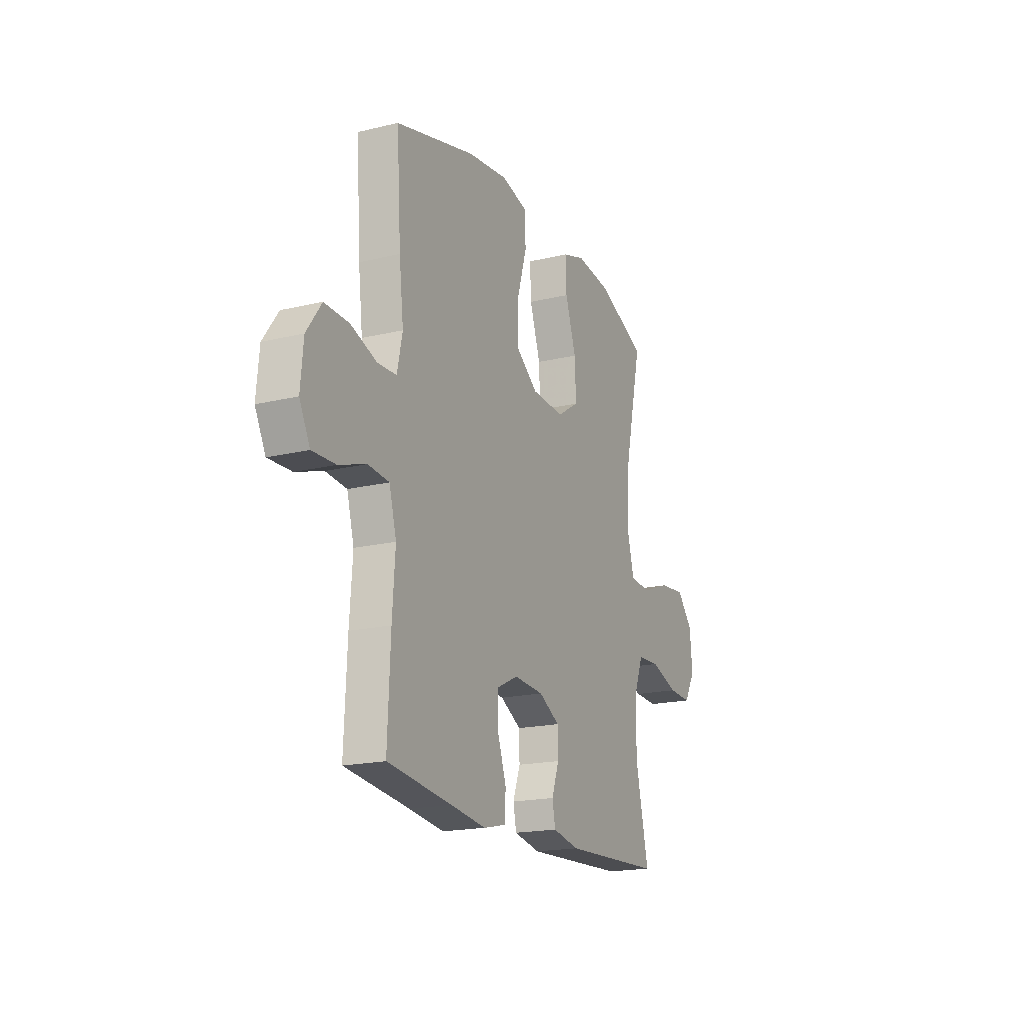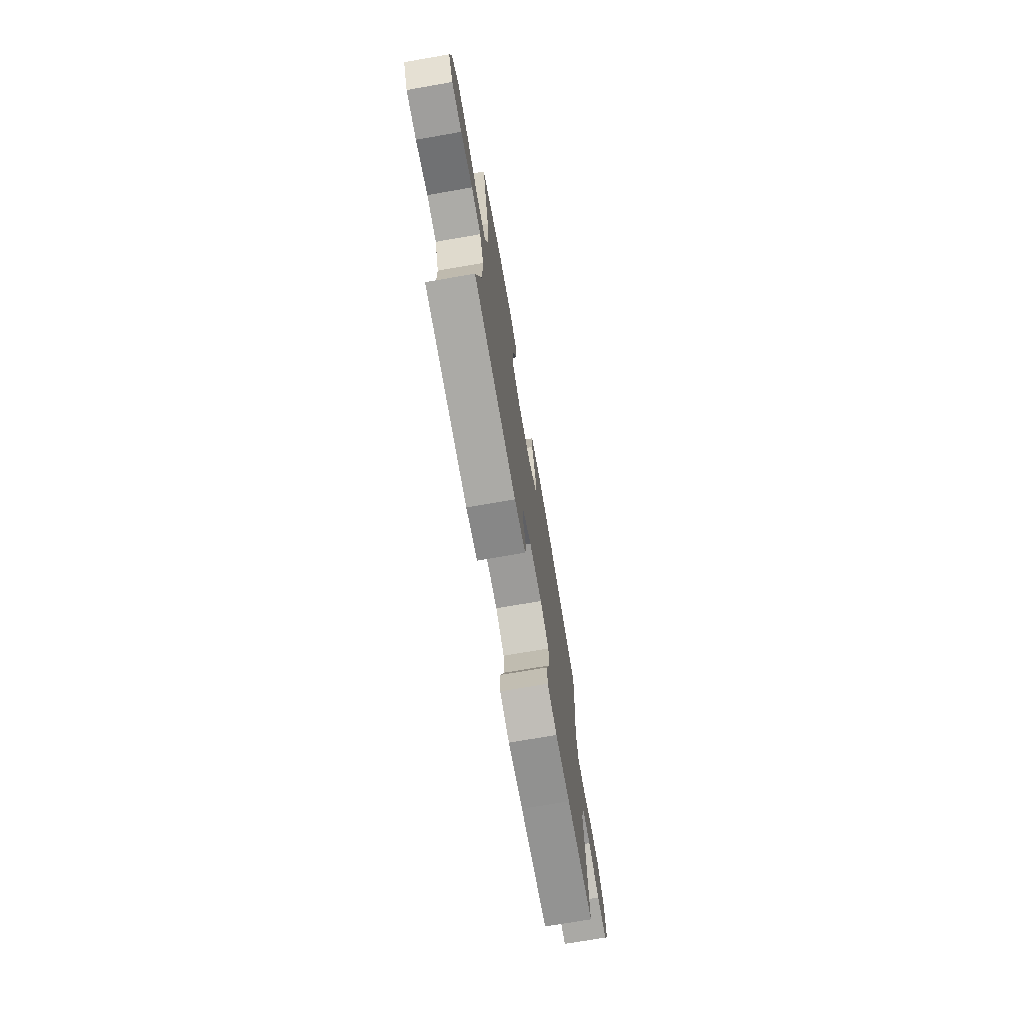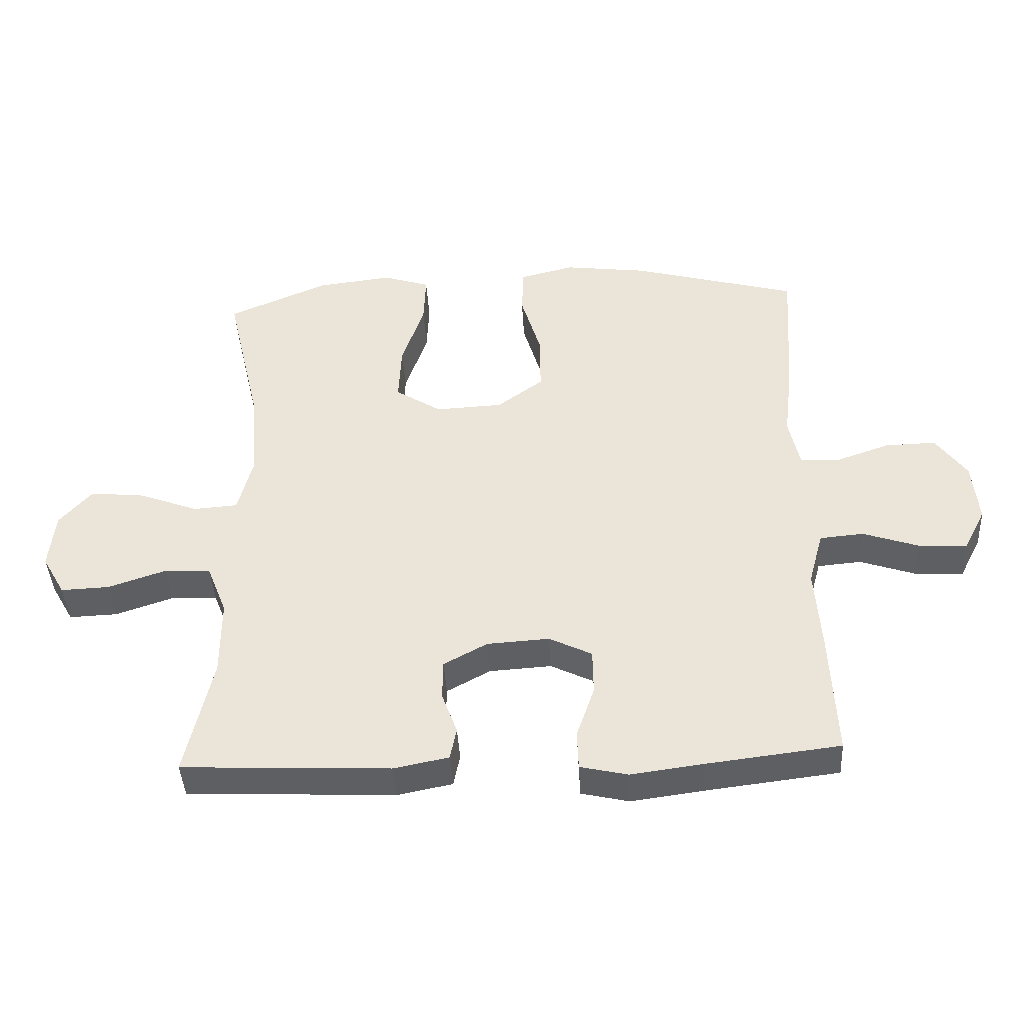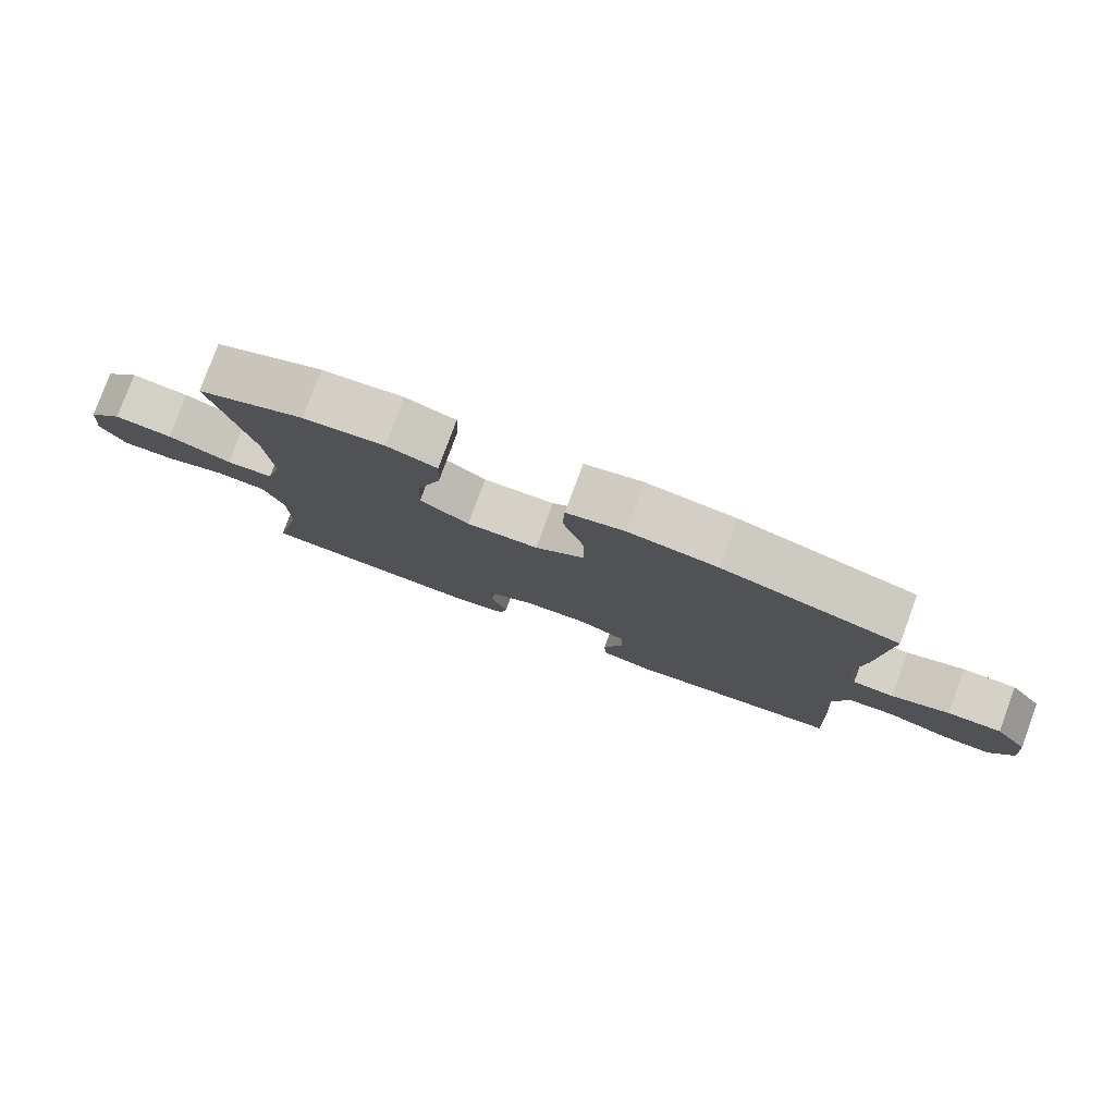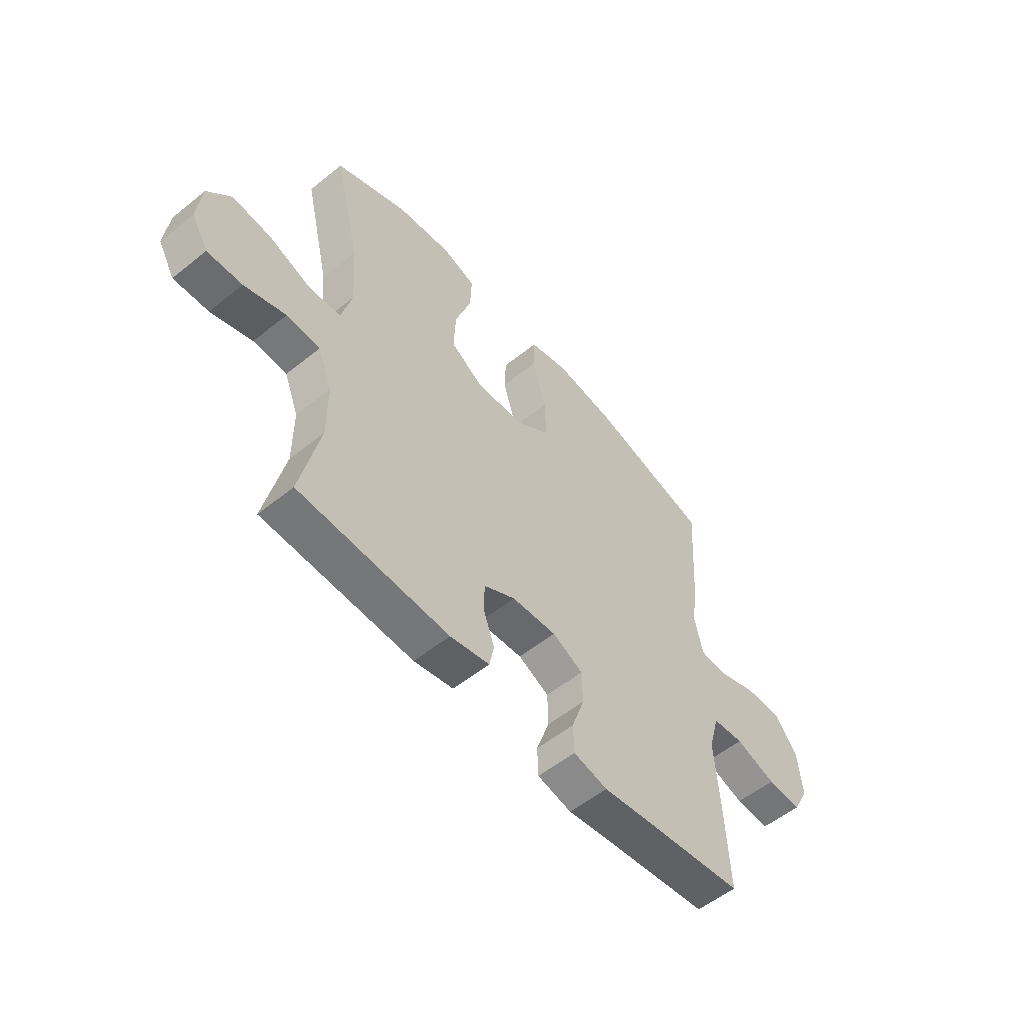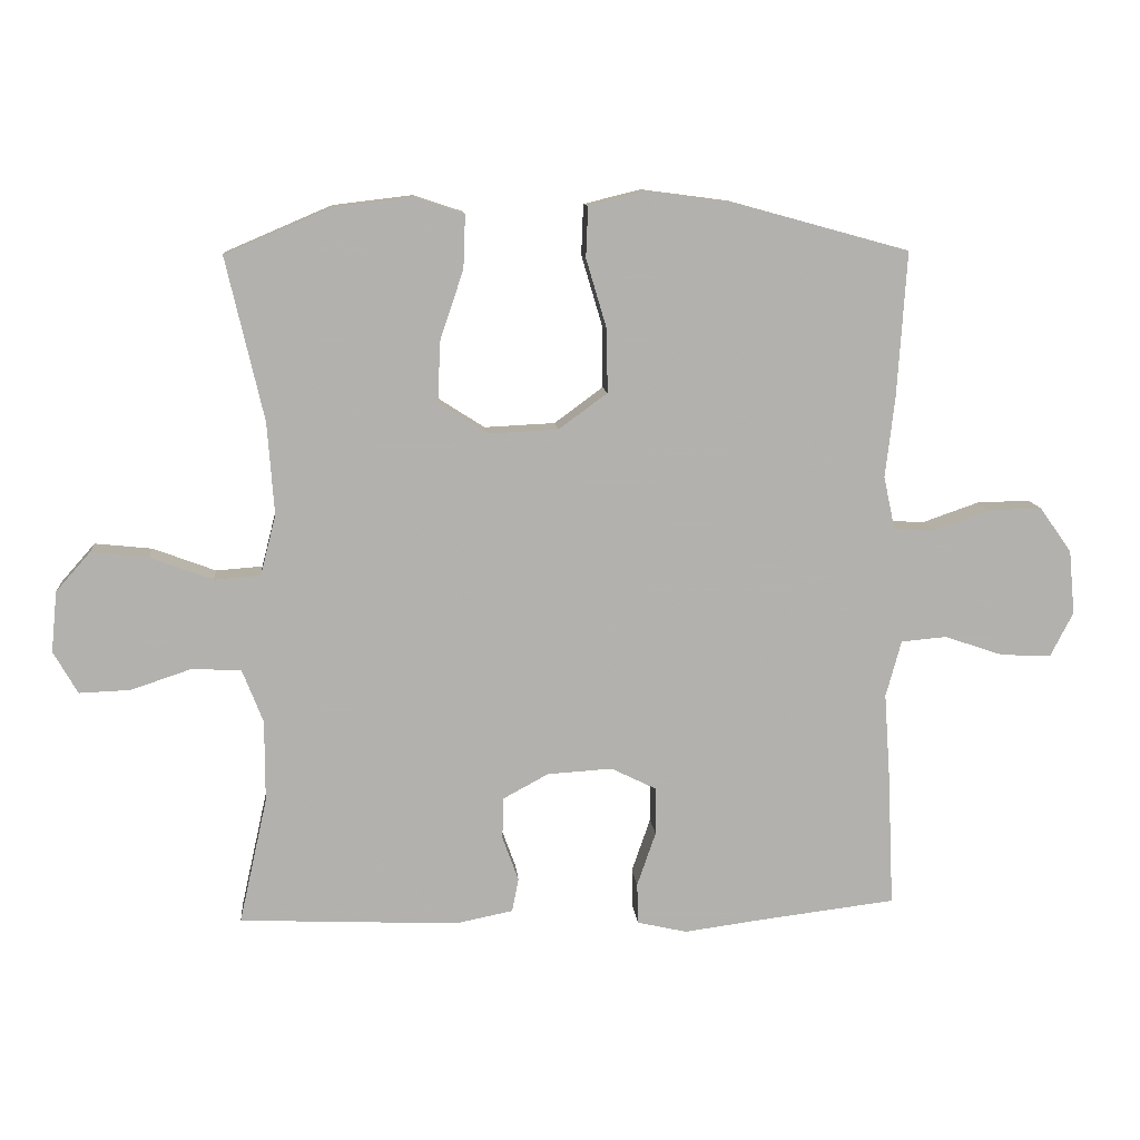
<metadata>
{"format":"obj","ext":"obj","renderer":"f3d","projection":"perspective","resolution":1024,"background":"white","views":[{"elev":-18.6,"azim":-65.3,"up":"+Z"},{"elev":-73.2,"azim":99.8,"up":"+Z"},{"elev":-41.8,"azim":-176.8,"up":"+Z"},{"elev":79.5,"azim":-159.8,"up":"+Z"},{"elev":-55.2,"azim":130.4,"up":"+Z"},{"elev":11.1,"azim":174.7,"up":"+Z"}]}
</metadata>
<code>
v -0.5 0.07 -0.5
v -0.491 0.07 -0.301
v -0.482 0.07 -0.173
v -0.505 0.07 -0.089
v -0.573 0.07 -0.083
v -0.661 0.07 -0.113
v -0.736 0.07 -0.116
v -0.77 0.07 -0.05
v -0.761 0.07 0.046
v -0.713 0.07 0.113
v -0.634 0.07 0.111
v -0.55 0.07 0.082
v -0.489 0.07 0.085
v -0.472 0.07 0.164
v -0.486 0.07 0.284
v -0.5 0.07 0.5
v -0.241 0.07 0.571
v -0.111 0.07 0.588
v -0.026 0.07 0.567
v -0.023 0.07 0.492
v -0.054 0.07 0.388
v -0.055 0.07 0.295
v 0.017 0.07 0.242
v 0.122 0.07 0.237
v 0.194 0.07 0.283
v 0.19 0.07 0.374
v 0.155 0.07 0.478
v 0.152 0.07 0.557
v 0.225 0.07 0.581
v 0.343 0.07 0.567
v 0.5 0.07 0.5
v 0.444 0.07 0.258
v 0.434 0.07 0.121
v 0.457 0.07 0.031
v 0.526 0.07 0.026
v 0.619 0.07 0.061
v 0.704 0.07 0.07
v 0.755 0.07 0.012
v 0.764 0.07 -0.078
v 0.728 0.07 -0.141
v 0.652 0.07 -0.138
v 0.562 0.07 -0.108
v 0.489 0.07 -0.112
v 0.458 0.07 -0.191
v 0.458 0.07 -0.312
v 0.5 0.07 -0.5
v 0.175 0.07 -0.515
v 0.089 0.07 -0.498
v 0.079 0.07 -0.448
v 0.103 0.07 -0.382
v 0.102 0.07 -0.32
v 0.034 0.07 -0.283
v -0.063 0.07 -0.277
v -0.13 0.07 -0.31
v -0.131 0.07 -0.381
v -0.103 0.07 -0.462
v -0.105 0.07 -0.523
v -0.179 0.07 -0.54
v -0.292 0.07 -0.525
v -0.5 0 -0.5
v -0.491 0 -0.301
v -0.482 0 -0.173
v -0.505 0 -0.089
v -0.573 0 -0.083
v -0.661 0 -0.113
v -0.736 0 -0.116
v -0.77 0 -0.05
v -0.761 0 0.046
v -0.713 0 0.113
v -0.634 0 0.111
v -0.55 0 0.082
v -0.489 0 0.085
v -0.472 0 0.164
v -0.486 0 0.284
v -0.5 0 0.5
v -0.241 0 0.571
v -0.111 0 0.588
v -0.026 0 0.567
v -0.023 0 0.492
v -0.054 0 0.388
v -0.055 0 0.295
v 0.017 0 0.242
v 0.122 0 0.237
v 0.194 0 0.283
v 0.19 0 0.374
v 0.155 0 0.478
v 0.152 0 0.557
v 0.225 0 0.581
v 0.343 0 0.567
v 0.5 0 0.5
v 0.444 0 0.258
v 0.434 0 0.121
v 0.457 0 0.031
v 0.526 0 0.026
v 0.619 0 0.061
v 0.704 0 0.07
v 0.755 0 0.012
v 0.764 0 -0.078
v 0.728 0 -0.141
v 0.652 0 -0.138
v 0.562 0 -0.108
v 0.489 0 -0.112
v 0.458 0 -0.191
v 0.458 0 -0.312
v 0.5 0 -0.5
v 0.175 0 -0.515
v 0.089 0 -0.498
v 0.079 0 -0.448
v 0.103 0 -0.382
v 0.102 0 -0.32
v 0.034 0 -0.283
v -0.063 0 -0.277
v -0.13 0 -0.31
v -0.131 0 -0.381
v -0.103 0 -0.462
v -0.105 0 -0.523
v -0.179 0 -0.54
v -0.292 0 -0.525
f 57 58 59
f 56 57 59
f 55 56 59
f 1 2 3
f 59 1 3
f 55 59 3
f 54 55 3
f 53 54 3 4
f 52 53 4
f 48 49 50
f 47 48 50
f 46 47 50
f 45 46 50
f 44 45 50 51
f 43 44 51 52
f 40 41 42
f 39 40 42
f 38 39 42
f 37 38 42
f 36 37 42
f 35 36 42
f 34 35 42 43
f 43 52 4
f 34 43 4
f 33 34 4
f 30 31 32
f 29 30 32
f 28 29 32
f 27 28 32
f 26 27 32
f 25 26 32 33
f 19 20 21
f 18 19 21
f 17 18 21
f 16 17 21
f 15 16 21
f 14 15 21
f 13 14 21 22
f 10 11 12
f 9 10 12
f 8 9 12
f 7 8 12
f 6 7 12
f 5 6 12
f 5 12 13
f 13 22 23
f 5 13 23
f 4 5 23
f 24 25 33
f 4 23 24 33
f 118 117 116
f 118 116 115
f 118 115 114
f 62 61 60
f 62 60 118
f 62 118 114
f 62 114 113
f 63 62 113 112
f 63 112 111
f 109 108 107
f 109 107 106
f 109 106 105
f 109 105 104
f 110 109 104 103
f 111 110 103 102
f 101 100 99
f 101 99 98
f 101 98 97
f 101 97 96
f 101 96 95
f 101 95 94
f 102 101 94 93
f 63 111 102
f 63 102 93
f 63 93 92
f 91 90 89
f 91 89 88
f 91 88 87
f 91 87 86
f 91 86 85
f 92 91 85 84
f 80 79 78
f 80 78 77
f 80 77 76
f 80 76 75
f 80 75 74
f 80 74 73
f 81 80 73 72
f 71 70 69
f 71 69 68
f 71 68 67
f 71 67 66
f 71 66 65
f 71 65 64
f 72 71 64
f 82 81 72
f 82 72 64
f 82 64 63
f 92 84 83
f 92 83 82 63
f 1 60 61 2
f 2 61 62 3
f 3 62 63 4
f 4 63 64 5
f 5 64 65 6
f 6 65 66 7
f 7 66 67 8
f 8 67 68 9
f 9 68 69 10
f 10 69 70 11
f 11 70 71 12
f 12 71 72 13
f 13 72 73 14
f 14 73 74 15
f 15 74 75 16
f 16 75 76 17
f 17 76 77 18
f 18 77 78 19
f 19 78 79 20
f 20 79 80 21
f 21 80 81 22
f 22 81 82 23
f 23 82 83 24
f 24 83 84 25
f 25 84 85 26
f 26 85 86 27
f 27 86 87 28
f 28 87 88 29
f 29 88 89 30
f 30 89 90 31
f 31 90 91 32
f 32 91 92 33
f 33 92 93 34
f 34 93 94 35
f 35 94 95 36
f 36 95 96 37
f 37 96 97 38
f 38 97 98 39
f 39 98 99 40
f 40 99 100 41
f 41 100 101 42
f 42 101 102 43
f 43 102 103 44
f 44 103 104 45
f 45 104 105 46
f 46 105 106 47
f 47 106 107 48
f 48 107 108 49
f 49 108 109 50
f 50 109 110 51
f 51 110 111 52
f 52 111 112 53
f 53 112 113 54
f 54 113 114 55
f 55 114 115 56
f 56 115 116 57
f 57 116 117 58
f 58 117 118 59
f 59 118 60 1

</code>
